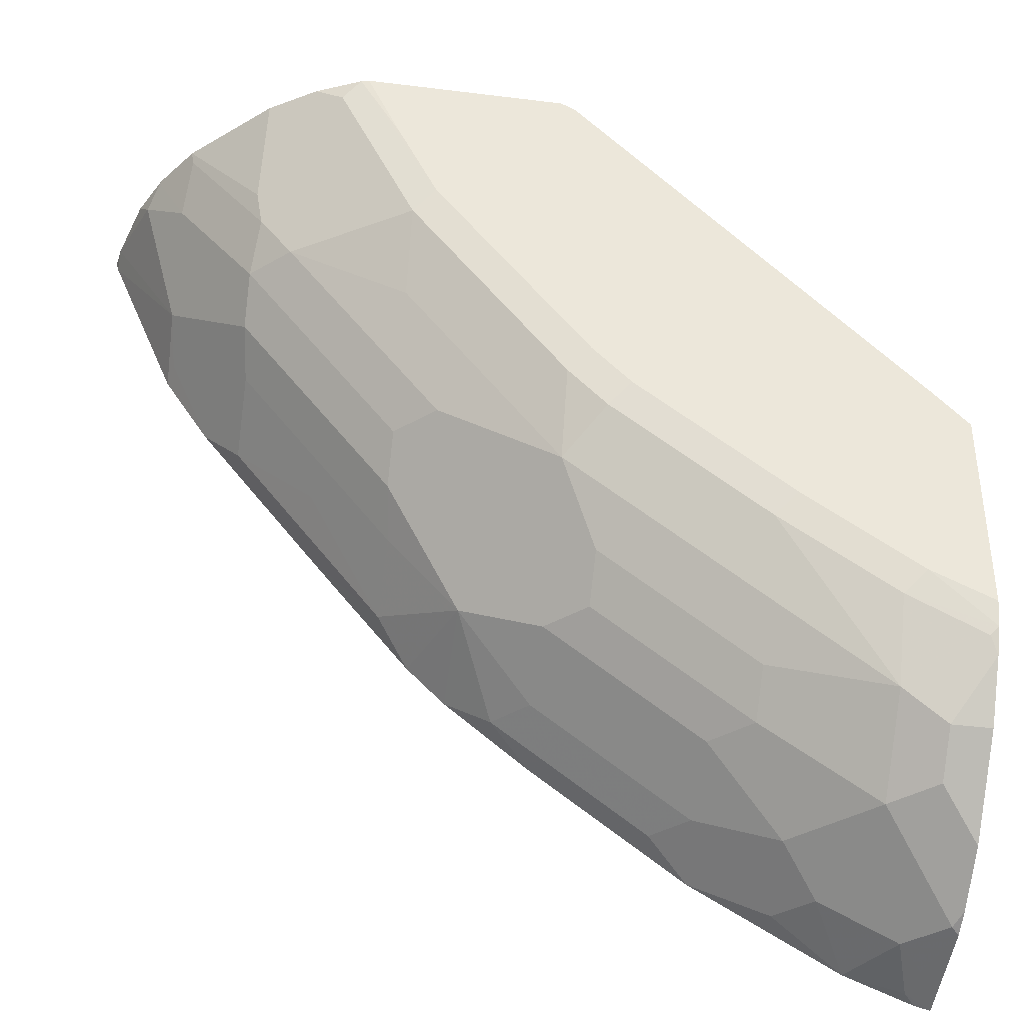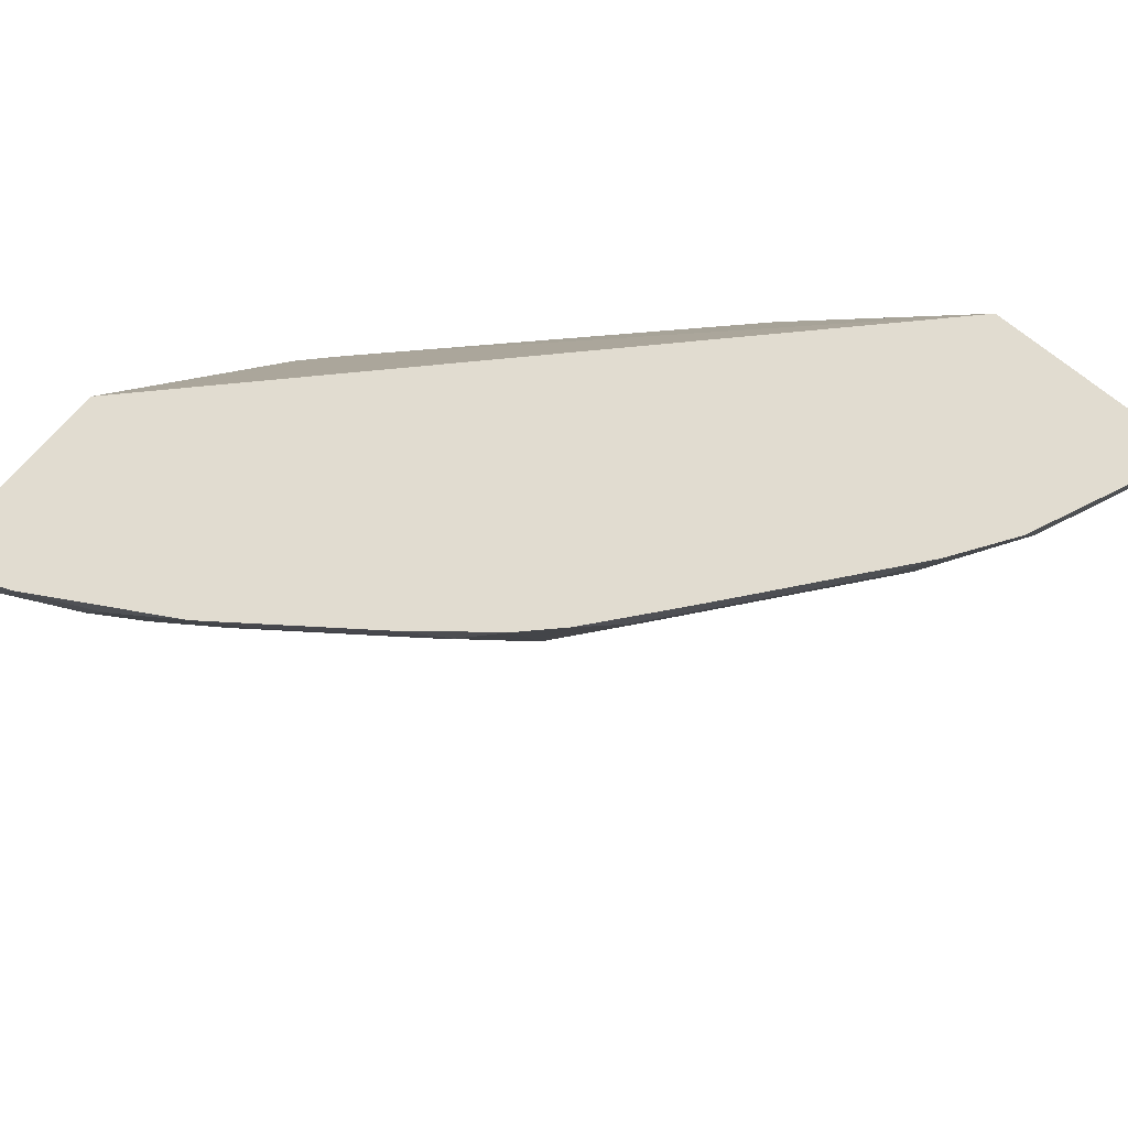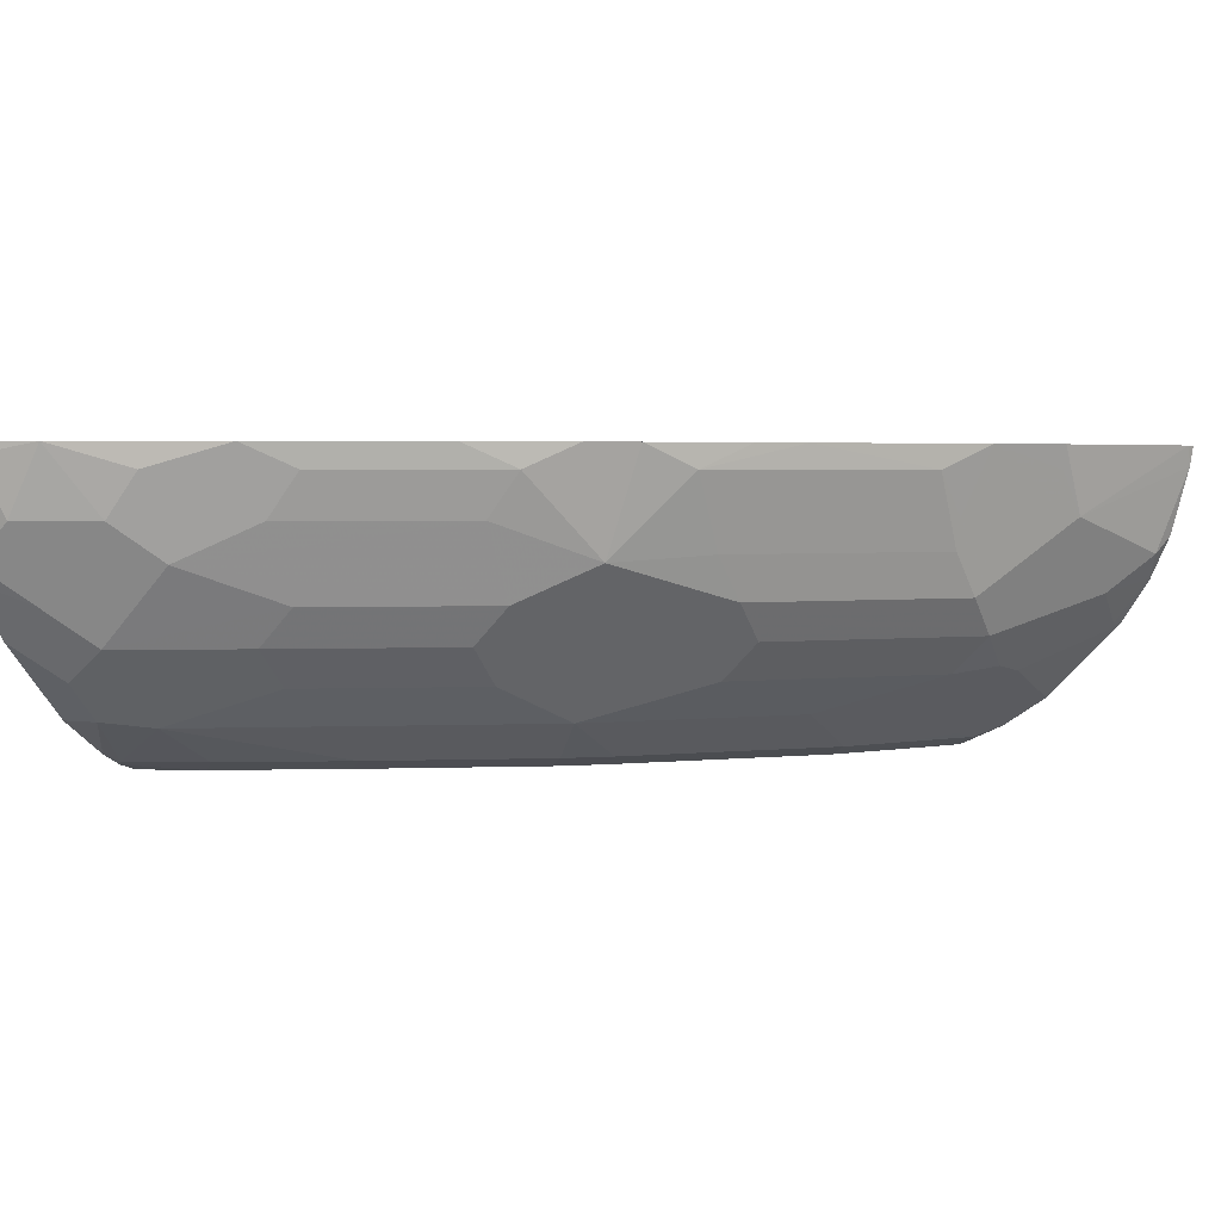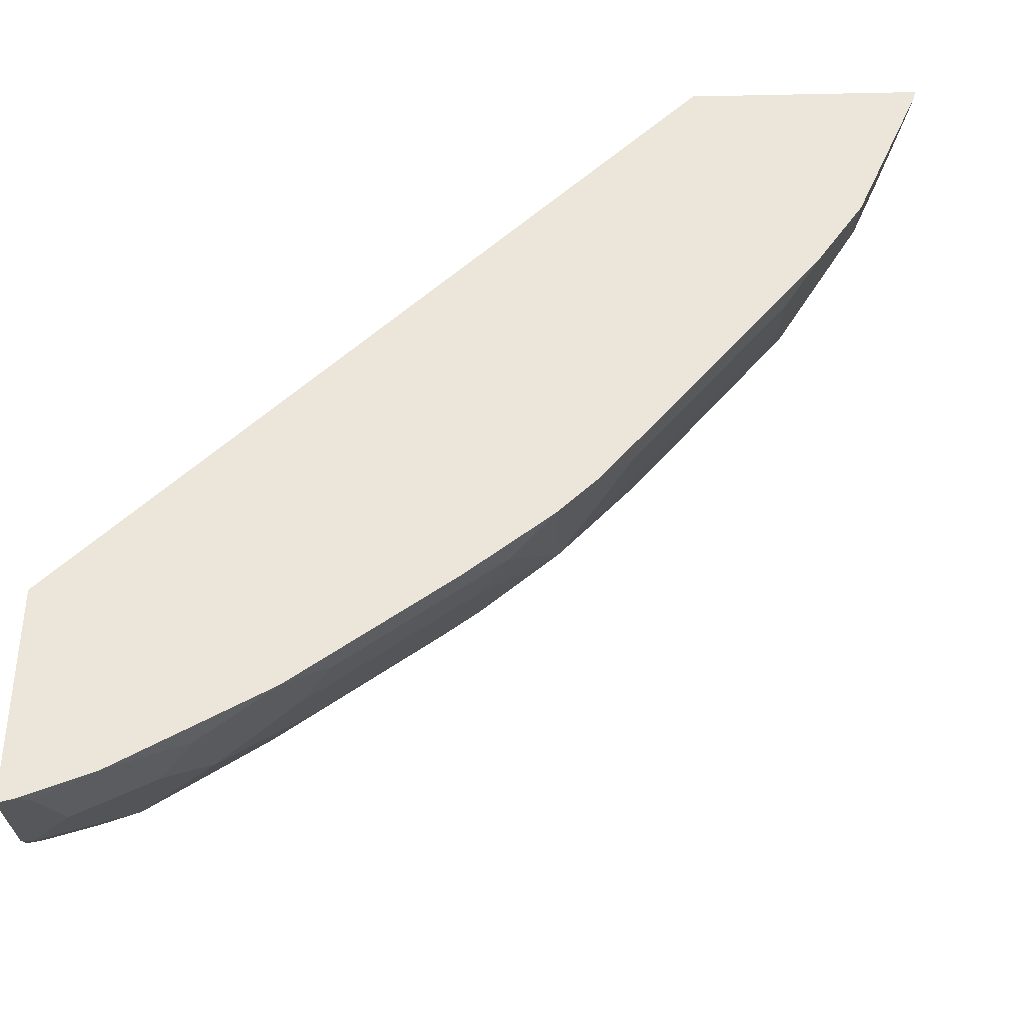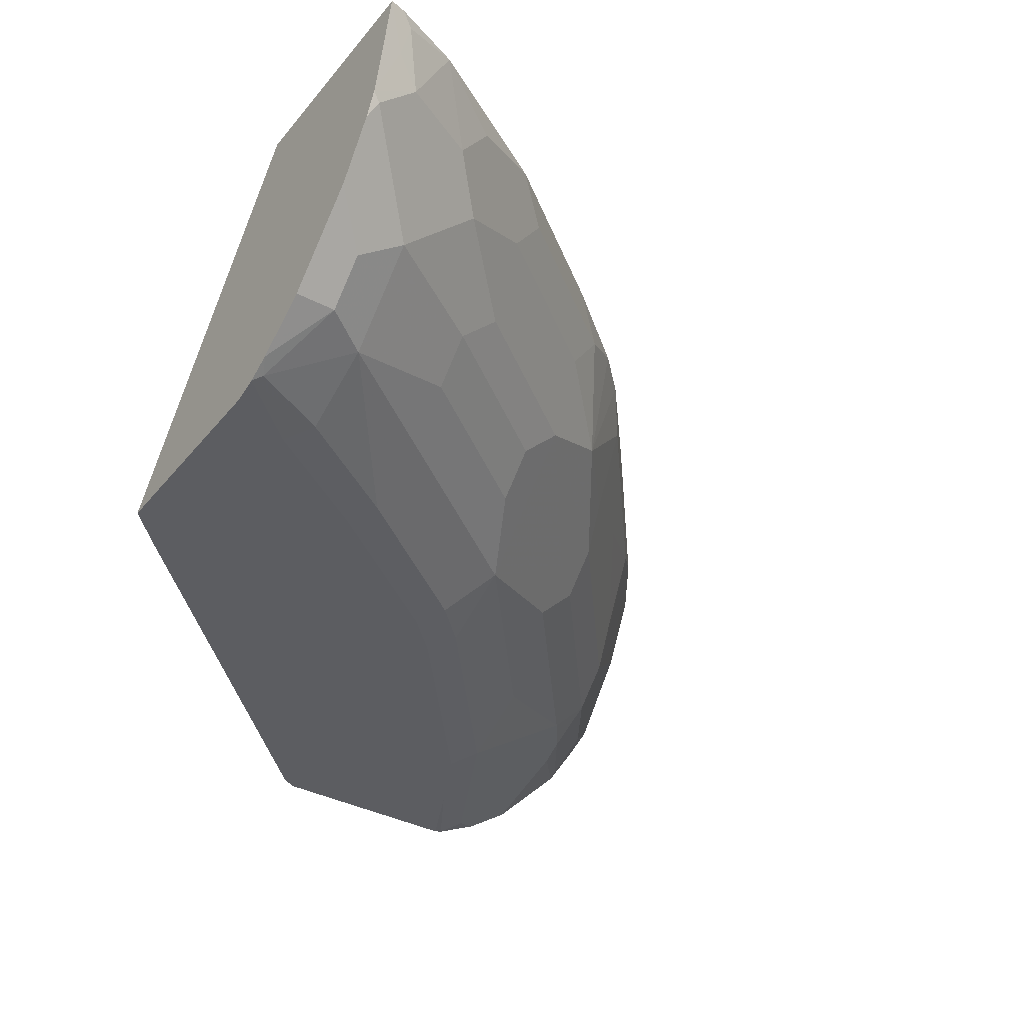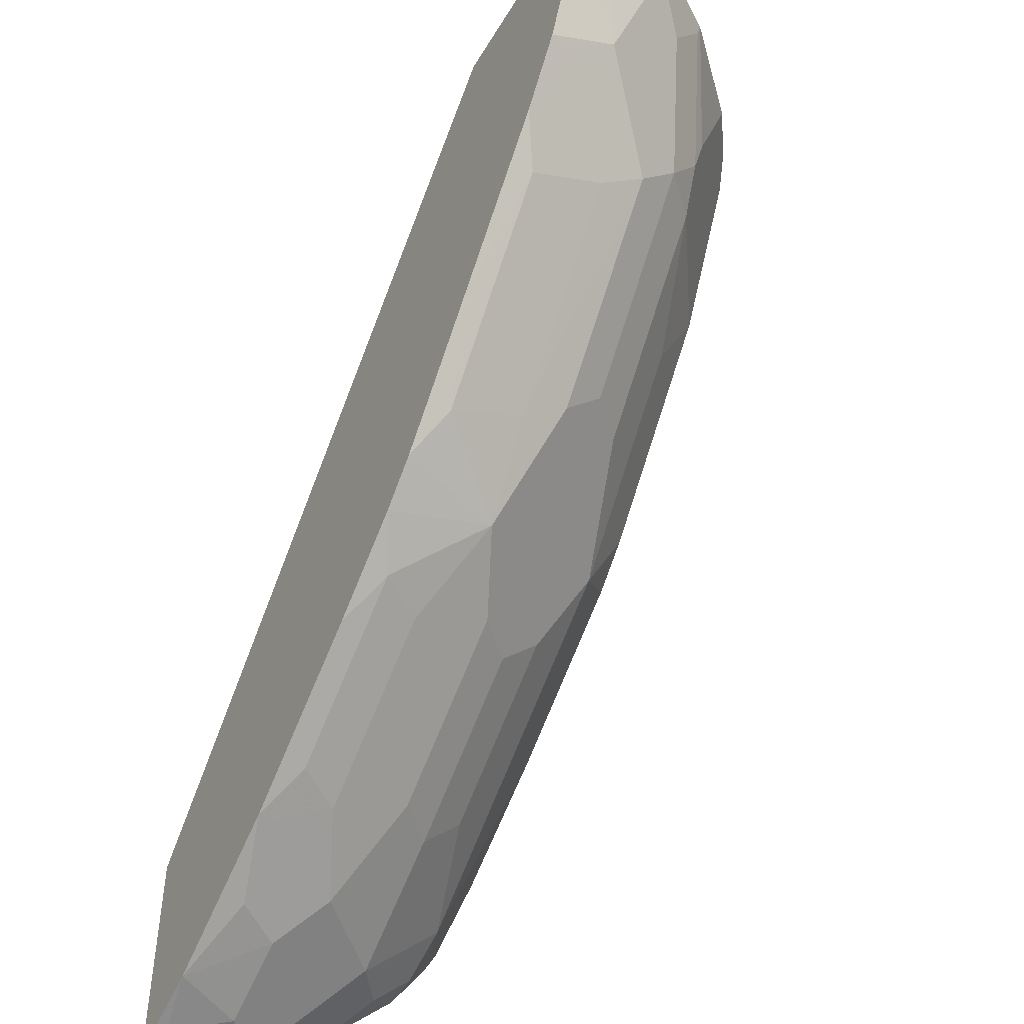
<metadata>
{"format":"obj","ext":"obj","renderer":"f3d","projection":"perspective","resolution":1024,"background":"white","views":[{"elev":-38.8,"azim":-8.9,"up":"+Z"},{"elev":69.4,"azim":-140.0,"up":"+Y"},{"elev":3.0,"azim":-150.5,"up":"+Y"},{"elev":-39.1,"azim":-178.5,"up":"+Z"},{"elev":-36.8,"azim":146.0,"up":"+Y"},{"elev":-48.4,"azim":-119.6,"up":"+Z"}]}
</metadata>
<code>
v -0.4109 -0.2084 -0.6215
v -0.4109 -0.2084 -0.7385
v -0.4109 -0.03612 -0.7562
v -0.4306 -0.2084 -0.601
v -0.4458 -0.2084 -0.7227
v -0.4109 -0.2045 -0.7517
v -0.4225 -0.03905 -0.7419
v -0.4109 -0.03612 -0.8786
v -0.7522 -0.03612 -0.4054
v -0.601 -0.2084 -0.4306
v -0.458 -0.2023 -0.7348
v -0.5097 -0.2084 -0.6801
v -0.4153 -0.2023 -0.7561
v -0.4109 -0.1979 -0.765
v -0.4109 -0.09143 -0.8648
v -0.4225 -0.06035 -0.8697
v -0.426 -0.04261 -0.8732
v -0.4195 -0.03612 -0.8765
v -0.88 -0.03612 -0.4054
v -0.6301 -0.2084 -0.4054
v -0.6223 -0.2084 -0.4093
v -0.458 -0.181 -0.7774
v -0.5218 -0.2023 -0.6922
v -0.5949 -0.2084 -0.6162
v -0.4331 -0.1775 -0.7951
v -0.4109 -0.1926 -0.773
v -0.4153 -0.09585 -0.8626
v -0.4367 -0.07455 -0.8626
v -0.4109 -0.1047 -0.8582
v -0.4571 -0.03612 -0.8617
v -0.8792 -0.03612 -0.4085
v -0.8782 -0.04758 -0.4054
v -0.7418 -0.2084 -0.4054
v -0.5218 -0.1597 -0.7561
v -0.458 -0.1384 -0.82
v -0.607 -0.2023 -0.6283
v -0.6283 -0.181 -0.6496
v -0.6283 -0.2023 -0.607
v -0.6162 -0.2084 -0.5949
v -0.4331 -0.1562 -0.8164
v -0.4109 -0.1777 -0.7953
v -0.4367 -0.1171 -0.8413
v -0.458 -0.09585 -0.8413
v -0.4792 -0.07455 -0.8413
v -0.4109 -0.1351 -0.8379
v -0.538 -0.03612 -0.8149
v -0.497 -0.04971 -0.8377
v -0.8788 -0.03612 -0.4102
v -0.8676 -0.0859 -0.4054
v -0.8413 -0.07455 -0.4793
v -0.8626 -0.09585 -0.4153
v -0.7461 -0.2073 -0.4054
v -0.7227 -0.2084 -0.4458
v -0.5218 -0.1384 -0.7774
v -0.607 -0.1597 -0.6922
v -0.5005 -0.09585 -0.82
v -0.5431 -0.1171 -0.7774
v -0.7135 -0.181 -0.5431
v -0.7774 -0.1597 -0.5005
v -0.6922 -0.1597 -0.607
v -0.6709 -0.1597 -0.6283
v -0.6922 -0.1384 -0.6283
v -0.6283 -0.1171 -0.7135
v -0.607 -0.1384 -0.7135
v -0.7014 -0.2084 -0.4884
v -0.7135 -0.2023 -0.5005
v -0.536 -0.04615 -0.8129
v -0.6232 -0.03612 -0.751
v -0.5609 -0.04971 -0.7951
v -0.8404 -0.03612 -0.4997
v -0.856 -0.1106 -0.4054
v -0.8342 -0.06745 -0.4934
v -0.7987 -0.1171 -0.5218
v -0.8377 -0.04971 -0.497
v -0.8555 -0.11 -0.4082
v -0.7987 -0.1384 -0.5005
v -0.8413 -0.1171 -0.4366
v -0.7709 -0.1958 -0.4054
v -0.7561 -0.2023 -0.4153
v -0.6283 -0.07455 -0.7348
v -0.5431 -0.07455 -0.7987
v -0.7312 -0.1988 -0.4757
v -0.7739 -0.1775 -0.4544
v -0.7987 -0.1597 -0.458
v -0.7951 -0.1562 -0.4757
v -0.7135 -0.1384 -0.607
v -0.7135 -0.1171 -0.6283
v -0.6709 -0.09585 -0.6922
v -0.7348 -0.2023 -0.458
v -0.6461 -0.04971 -0.7312
v -0.6701 -0.03612 -0.7127
v -0.8149 -0.03612 -0.538
v -0.839 -0.1362 -0.4054
v -0.7987 -0.07455 -0.5431
v -0.7951 -0.09231 -0.5396
v -0.7099 -0.09231 -0.646
v -0.8377 -0.1349 -0.4118
v -0.7964 -0.1788 -0.4054
v -0.7951 -0.1775 -0.4118
v -0.7525 -0.1988 -0.4331
v -0.7099 -0.04971 -0.6673
v -0.6913 -0.03612 -0.6913
v -0.7951 -0.04971 -0.5609
v -0.7487 -0.03612 -0.6209
v -0.7525 -0.07101 -0.6035
v -0.7297 -0.03612 -0.6445
f 56 57 63
f 54 63 57
f 54 64 63
f 51 73 76
f 52 79 65
f 51 77 75
f 56 63 80
f 51 76 77
f 52 65 53
f 52 78 79
f 59 83 84
f 56 81 67
f 58 66 59
f 59 66 82
f 59 82 83
f 59 84 85
f 59 85 76
f 59 76 60
f 60 86 87
f 60 87 62
f 51 75 71
f 60 62 61
f 56 80 81
f 50 74 72
f 38 65 66
f 50 73 51
f 60 76 86
f 35 57 56
f 36 38 37
f 37 38 58
f 37 58 59
f 37 59 60
f 37 60 61
f 37 61 62
f 37 62 63
f 37 64 55
f 50 70 74
f 38 39 65
f 43 56 44
f 44 56 67
f 44 67 47
f 46 47 67
f 46 67 69
f 46 69 90
f 46 90 68
f 48 70 50
f 49 51 71
f 50 72 73
f 38 66 58
f 62 87 63
f 83 100 84
f 63 88 80
f 80 88 90
f 82 100 83
f 84 100 99
f 84 99 98
f 84 98 93
f 84 93 97
f 84 97 85
f 87 96 88
f 88 96 101
f 88 101 102
f 79 100 89
f 88 102 91
f 92 103 94
f 92 104 103
f 95 103 105
f 95 105 96
f 96 105 101
f 101 104 106
f 101 106 102
f 101 105 103
f 101 103 104
f 35 54 57
f 88 91 90
f 78 100 79
f 78 99 100
f 78 98 99
f 65 79 89
f 65 89 66
f 66 89 100
f 66 100 82
f 67 81 69
f 68 90 91
f 69 81 80
f 69 80 90
f 70 92 74
f 71 75 93
f 72 74 92
f 72 92 94
f 72 94 73
f 73 94 103
f 73 103 95
f 73 95 96
f 73 96 87
f 73 87 86
f 73 86 76
f 75 97 93
f 75 77 97
f 76 85 97
f 76 97 77
f 63 87 88
f 35 45 40
f 37 63 64
f 35 43 42
f 3 68 91
f 3 91 102
f 3 102 106
f 3 106 104
f 3 104 92
f 3 92 70
f 3 70 48
f 3 48 31
f 3 31 19
f 3 19 9
f 3 46 68
f 3 9 7
f 4 7 9
f 5 11 6
f 5 12 11
f 6 11 13
f 6 13 14
f 8 15 16
f 8 16 17
f 8 17 18
f 9 19 32
f 9 32 49
f 4 9 10
f 3 18 30
f 3 8 18
f 3 7 4
f 35 42 45
f 1 2 6
f 1 6 14
f 1 14 26
f 1 26 41
f 1 41 45
f 1 45 29
f 1 29 15
f 1 15 8
f 1 8 3
f 1 3 4
f 1 4 10
f 1 10 21
f 1 21 20
f 1 20 33
f 1 33 53
f 1 53 65
f 1 65 39
f 1 39 24
f 1 24 12
f 1 12 5
f 1 5 2
f 2 5 6
f 9 49 71
f 9 71 93
f 3 30 46
f 9 98 78
f 22 55 34
f 23 24 36
f 24 38 36
f 24 39 38
f 25 40 45
f 25 45 41
f 25 41 26
f 27 29 42
f 27 42 43
f 28 43 44
f 28 44 30
f 29 45 42
f 30 44 47
f 30 47 46
f 31 48 32
f 32 48 50
f 32 50 51
f 32 51 49
f 33 52 53
f 34 55 64
f 34 64 54
f 9 93 98
f 35 56 43
f 22 37 55
f 22 36 37
f 27 43 28
f 22 23 36
f 9 78 52
f 9 52 33
f 9 33 20
f 9 20 21
f 9 21 10
f 11 22 13
f 11 12 23
f 11 23 22
f 13 22 25
f 13 25 14
f 14 25 26
f 12 24 23
f 15 28 16
f 22 40 25
f 22 35 40
f 15 27 28
f 22 34 54
f 19 31 32
f 17 30 18
f 22 54 35
f 16 28 17
f 15 29 27
f 17 28 30

</code>
